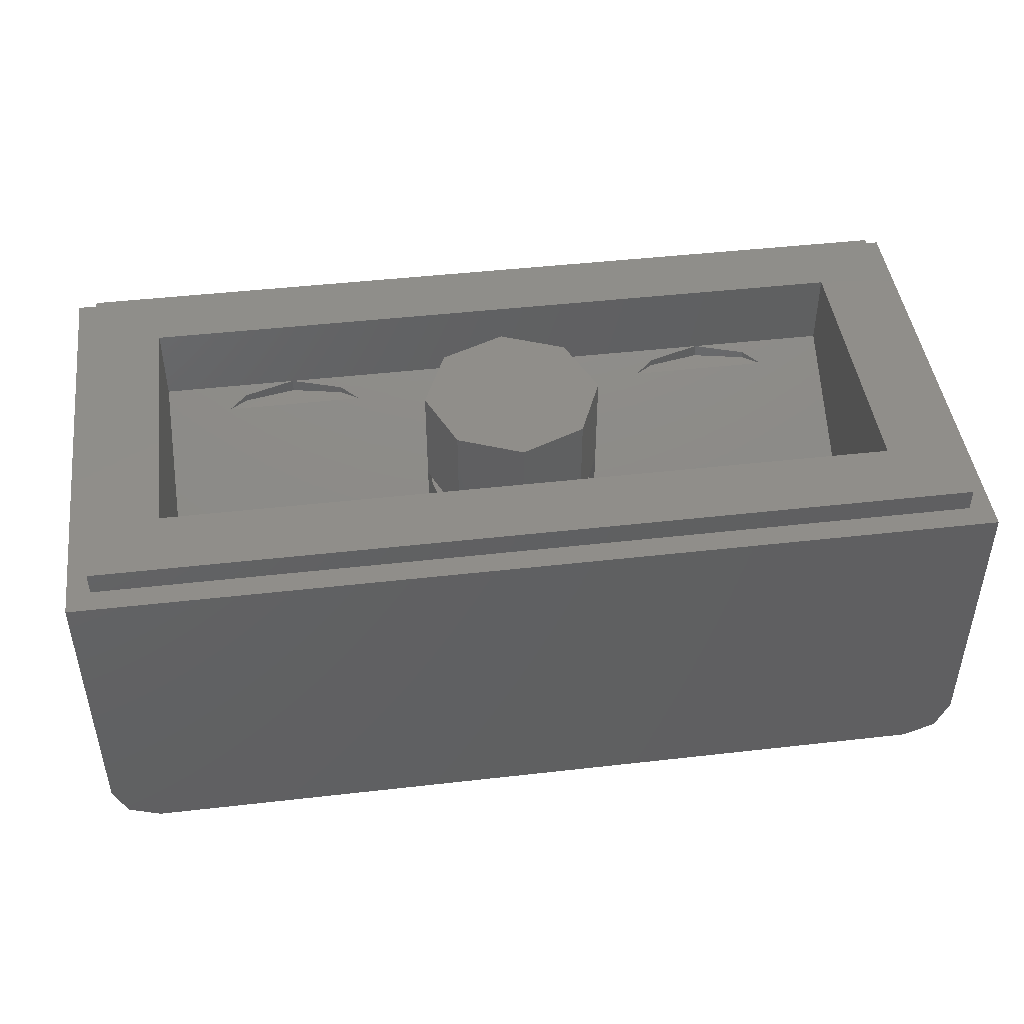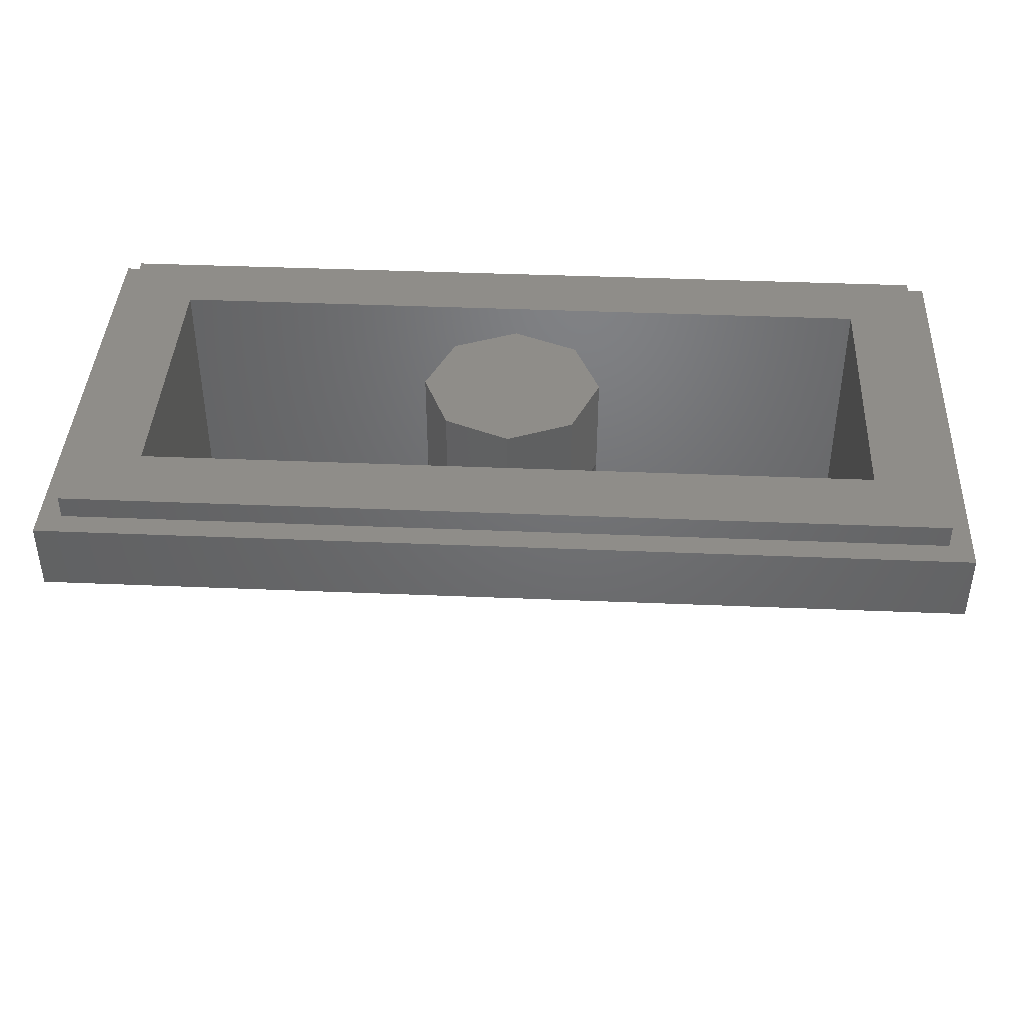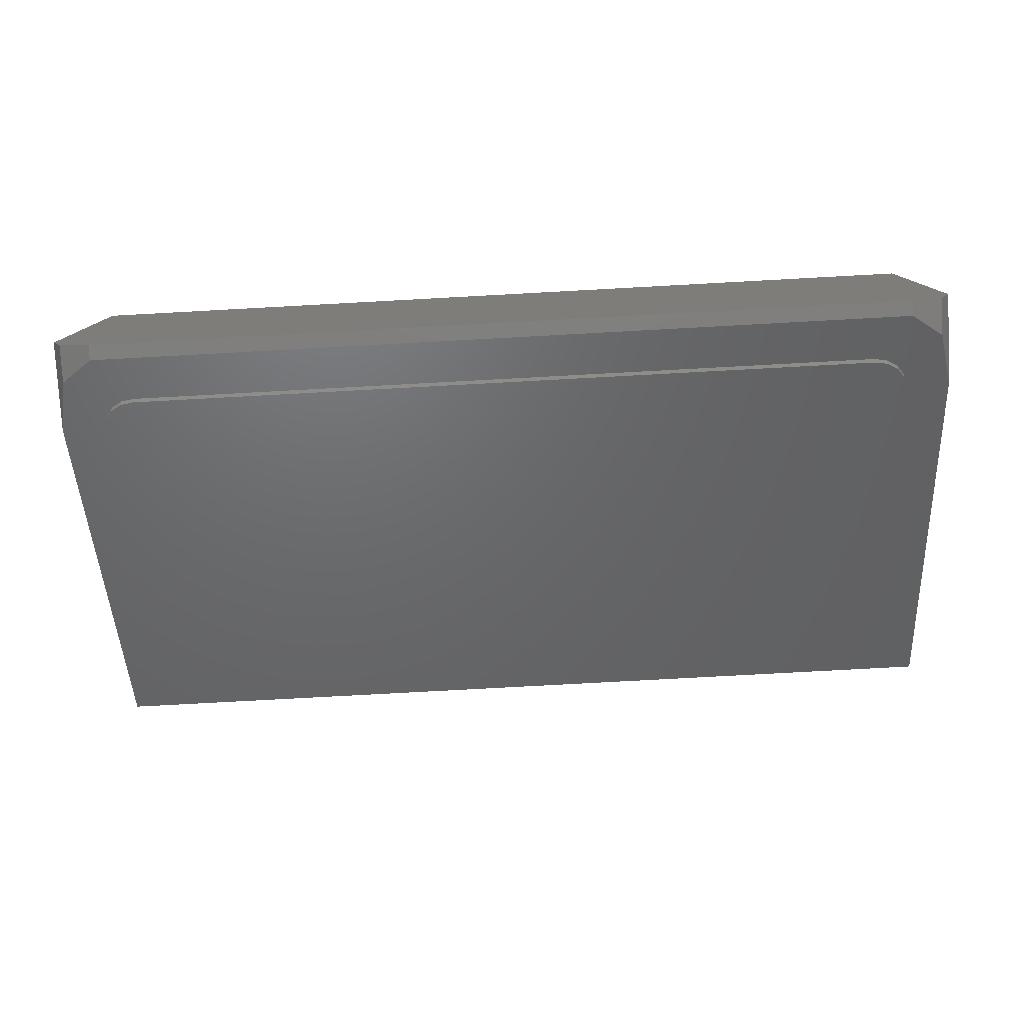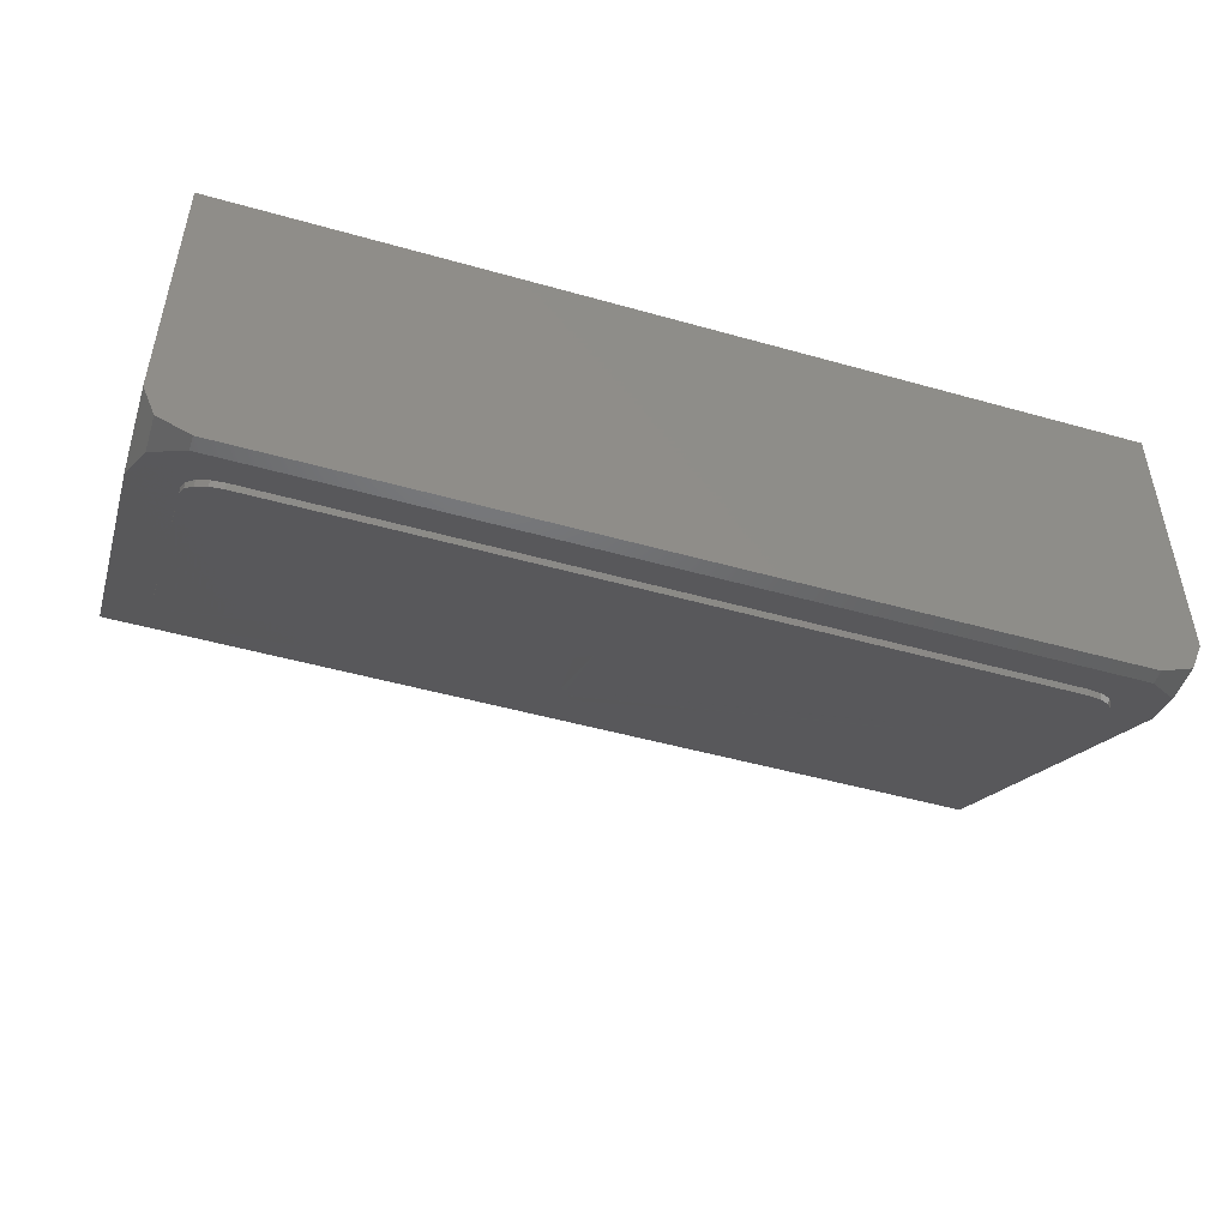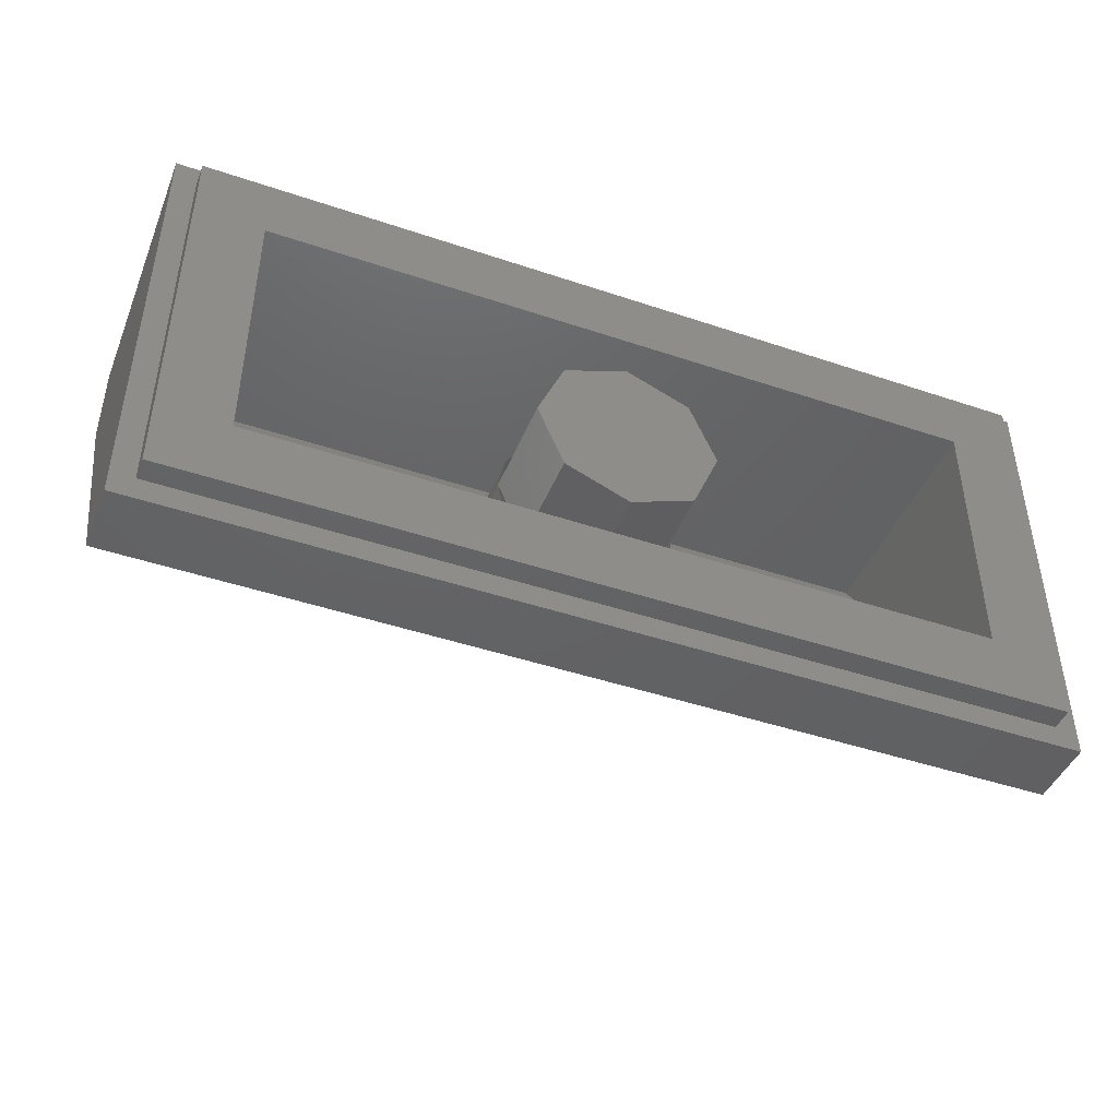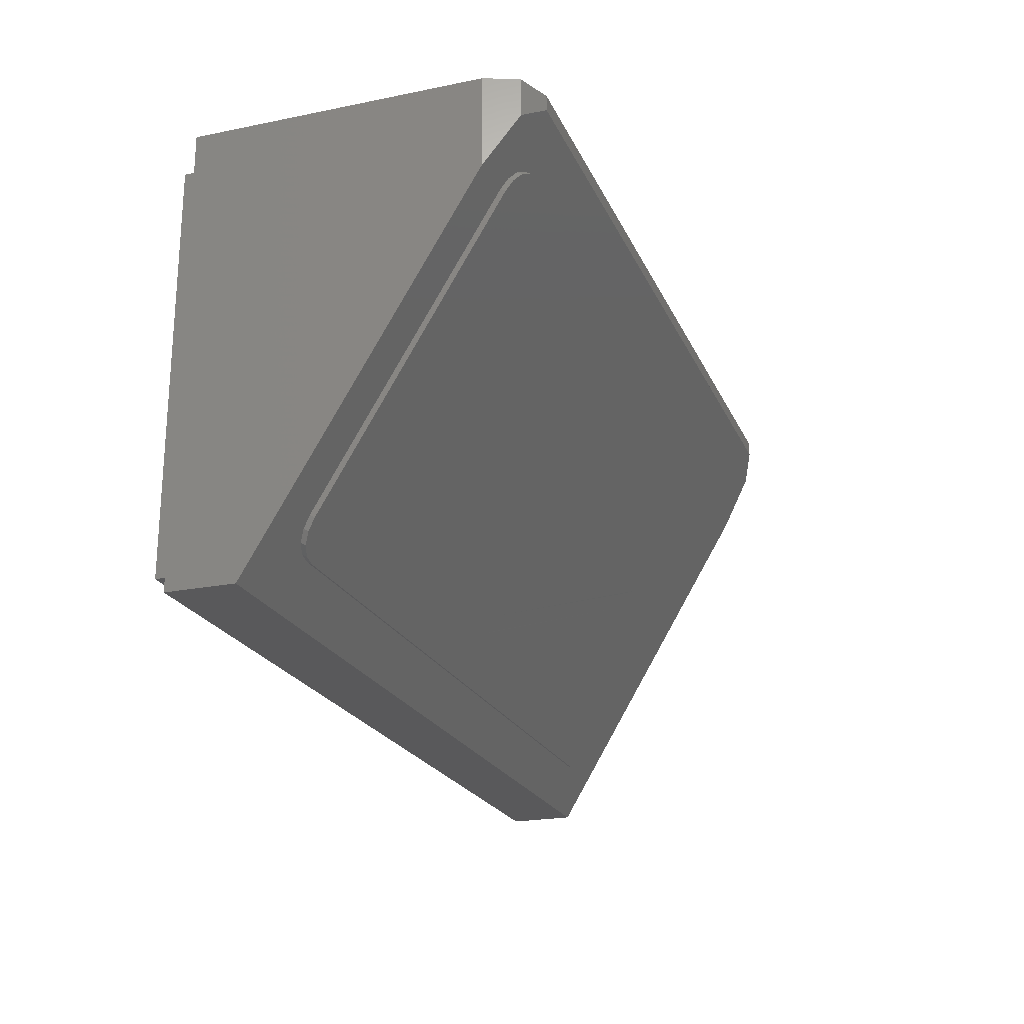
<metadata>
{"format":"stl","ext":"stl","renderer":"f3d","projection":"perspective","resolution":1024,"background":"white","views":[{"elev":45.5,"azim":-7.5,"up":"+Y"},{"elev":41.2,"azim":-177.1,"up":"+Y"},{"elev":-78.6,"azim":3.1,"up":"+Y"},{"elev":-48.4,"azim":-17.5,"up":"+Y"},{"elev":-44.6,"azim":158.6,"up":"+Z"},{"elev":-22.1,"azim":-70.6,"up":"+Z"}]}
</metadata>
<code>
# stl→obj: 197 verts, 332 faces
v 0.7764 -0.6004 0.334
v 0.72 -0.624 0.3733
v 0.8 -0.544 0.24
v -0.72 -0.624 0.3733
v -0.7764 -0.6004 0.334
v -0.8 -0.544 0.24
v 0.8 -0.16 -0.4
v -0.8 -0.16 -0.4
v -0.4918 -0.147 -0.2217
v -0.5244 -0.16 -0.2
v -0.4918 -0.16 -0.2217
v -0.3082 -0.16 -0.2217
v -0.2756 -0.16 -0.2
v -0.3082 -0.147 -0.2217
v -0.4 -0.16 -0.24
v 0.3082 -0.147 -0.2217
v 0.2756 -0.16 -0.2
v 0.3082 -0.16 -0.2217
v 0.4918 -0.16 -0.2217
v 0.5244 -0.16 -0.2
v 0.4918 -0.147 -0.2217
v 0.4 -0.16 -0.24
v -0.64 -0.136 -0.24
v -0.4 -0.136 -0.24
v 0.64 -0.136 -0.24
v 0.4 -0.136 -0.24
v -0.64 -0.424 0.24
v 0.64 -0.424 0.24
v 0.8 -0.04 -0.4
v 0.8 -0.04 0.4
v 0.72 -0.624 0.4
v 0.7764 -0.6004 0.4
v 0.8 -0.544 0.4
v -0.8 -0.04 -0.4
v -0.8 -0.04 0.4
v -0.7764 -0.6004 0.4
v -0.72 -0.624 0.4
v -0.8 -0.544 0.4
v 0.64 0 0.24
v 0.64 0 -0.24
v -0.64 0 -0.24
v -0.64 0 0.24
v 0.76 0 0.36
v 0.76 0 -0.36
v -0.76 0 -0.36
v -0.76 0 0.36
v -0.76 -0.04 -0.36
v 0.76 -0.04 -0.36
v 0.76 -0.04 0.36
v -0.76 -0.04 0.36
v 0 -0.184 -0.16
v -0.06123 -0.184 -0.1478
v -0.06123 -0.1913 -0.1478
v -0.1131 -0.184 -0.1131
v -0.1131 -0.2121 -0.1131
v -0.1478 -0.184 -0.06123
v -0.1478 -0.2433 -0.06123
v -0.16 -0.184 0
v -0.16 -0.28 0
v -0.1478 -0.184 0.06123
v -0.1478 -0.3167 0.06123
v -0.1131 -0.184 0.1131
v -0.1131 -0.3479 0.1131
v -0.06123 -0.184 0.1478
v -0.06123 -0.3687 0.1478
v 0 -0.184 0.16
v 0 -0.376 0.16
v 0.06123 -0.184 0.1478
v 0.06123 -0.3687 0.1478
v 0.1131 -0.184 0.1131
v 0.1131 -0.3479 0.1131
v 0.1478 -0.184 0.06123
v 0.1478 -0.3167 0.06123
v 0.16 -0.184 -0
v 0.16 -0.28 -0
v 0.1478 -0.184 -0.06123
v 0.1478 -0.2433 -0.06123
v 0.1131 -0.184 -0.1131
v 0.1131 -0.2121 -0.1131
v 0.06123 -0.184 -0.1478
v 0.06123 -0.1913 -0.1478
v -0 -0.184 -0.16
v 0.16 0 0
v 0.1131 0 -0.1131
v 0 0 0
v 0 0 -0.16
v -0.1131 0 -0.1131
v -0.16 0 -0
v -0.1131 0 0.1131
v -0 0 0.16
v 0.1131 0 0.1131
v 0.16 -0.184 0
v -0.16 -0.184 -0
v -0 -0.184 0.16
v -0.66 -0.2068 -0.322
v -0.72 -0.2376 -0.2706
v 0.72 -0.2376 -0.2706
v 0.66 -0.2068 -0.322
v -0.72 -0.5464 0.2439
v 0.72 -0.5464 0.2439
v -0.66 -0.5772 0.2954
v 0.66 -0.5772 0.2954
v 0.66 -0.2154 -0.3272
v -0.66 -0.2154 -0.3272
v -0.72 -0.2462 -0.2757
v -0.72 -0.5549 0.2388
v 0.72 -0.5549 0.2388
v 0.72 -0.2462 -0.2757
v -0.66 -0.5858 0.2902
v 0.66 -0.5858 0.2902
v -0.012 -0.2689 -0.238
v -0.012 -0.2668 -0.2414
v -0.00588 -0.2689 -0.238
v -0.012 -0.2565 -0.2586
v 0.00332 -0.2581 -0.256
v 0.4867 -0.3751 -0.06092
v 0.4765 -0.3863 -0.04232
v -0.00588 -0.2695 -0.237
v 0.53 -0.3882 -0.039
v 0.5144 -0.3977 -0.02324
v 0.5677 -0.4054 -0.01052
v 0.5477 -0.4125 0.00136
v 0.5984 -0.4258 0.02352
v 0.5753 -0.4301 0.03072
v 0.6212 -0.4488 0.06192
v 0.5962 -0.45 0.06384
v -0.052 -0.2771 -0.2243
v -0.032 -0.2771 -0.2243
v -0.052 -0.38 -0.0528
v -0.028 -0.2771 -0.2243
v -0.028 -0.2853 -0.2106
v -0.01812 -0.2847 -0.2116
v -0.02732 -0.399 -0.02108
v 0.4629 -0.4012 -0.01748
v 0.4993 -0.411 -0.00108
v 0.5338 -0.4225 0.01808
v 0.5662 -0.4355 0.03976
v 0.5847 -0.5472 0.2259
v 0.6353 -0.4736 0.1033
v 0.64 -0.4994 0.1462
v 0.64 -0.5282 0.1942
v -0.052 -0.2565 -0.2586
v 0.028 -0.2565 -0.2586
v -0.052 -0.4006 -0.01848
v 0.56 -0.5488 0.2285
v 0.6 -0.5488 0.2285
v 0.64 -0.5488 0.2285
v -0.683 -0.2091 -0.3181
v -0.72 -0.2377 -0.2706
v -0.7024 -0.2158 -0.307
v -0.7154 -0.2258 -0.2903
v 0.72 -0.2377 -0.2706
v 0.7154 -0.2258 -0.2903
v 0.7024 -0.2158 -0.307
v 0.683 -0.2091 -0.3181
v -0.7154 -0.5582 0.2636
v -0.7024 -0.5682 0.2803
v -0.683 -0.5749 0.2914
v 0.683 -0.5749 0.2914
v 0.7024 -0.5682 0.2803
v 0.7154 -0.5582 0.2636
v -0.683 -0.2177 -0.3233
v -0.7024 -0.2244 -0.3121
v -0.7154 -0.2344 -0.2954
v 0.7154 -0.2344 -0.2954
v 0.7024 -0.2244 -0.3121
v 0.683 -0.2177 -0.3233
v -0.7154 -0.5667 0.2585
v -0.7024 -0.5768 0.2751
v -0.683 -0.5835 0.2863
v 0.683 -0.5835 0.2863
v 0.7024 -0.5768 0.2751
v 0.7154 -0.5667 0.2585
v -0.683 -0.5834 0.2863
v 0.683 -0.5834 0.2863
v -0.02731 -0.2581 -0.256
v -0.04028 -0.2625 -0.2485
v -0.04895 -0.2692 -0.2374
v 0.003307 -0.2581 -0.256
v -0.03048 -0.2732 -0.2308
v -0.02678 -0.2739 -0.2295
v -0.02614 -0.2698 -0.2364
v -0.02331 -0.2713 -0.234
v -0.01965 -0.2676 -0.2401
v -0.01812 -0.2695 -0.2369
v -0.005877 -0.2689 -0.238
v -0.005877 -0.2695 -0.237
v -0.02678 -0.2802 -0.219
v -0.02331 -0.2829 -0.2146
v -0.01812 -0.2695 -0.237
v -0.02731 -0.399 -0.02109
v -0.04028 -0.3945 -0.02853
v -0.052 -0.38 -0.05278
v -0.04895 -0.3879 -0.03965
v 0.637 -0.536 0.2073
v 0.6283 -0.5427 0.2184
v 0.6153 -0.5472 0.2259
f 1 2 3
f 4 5 6
f 6 3 2
f 2 4 6
f 7 3 6
f 6 8 7
f 9 10 11
f 12 13 14
f 11 12 15
f 16 17 18
f 19 20 21
f 22 18 19
f 10 9 23
f 24 23 9
f 21 25 26
f 20 25 21
f 10 23 27
f 13 10 27
f 28 25 20
f 28 20 17
f 7 29 30
f 31 32 33
f 34 8 35
f 36 37 38
f 11 15 24
f 11 24 9
f 15 12 14
f 15 14 24
f 11 10 13
f 11 13 12
f 18 22 26
f 18 26 16
f 22 19 21
f 22 21 26
f 18 17 20
f 18 20 19
f 17 16 14
f 17 14 13
f 16 26 24
f 16 24 14
f 28 17 13
f 28 13 27
f 28 39 40
f 28 40 25
f 27 23 41
f 27 41 42
f 40 39 43
f 40 43 44
f 42 41 45
f 42 45 46
f 41 40 44
f 41 44 45
f 39 42 46
f 39 46 43
f 34 47 48
f 34 48 29
f 31 2 1
f 31 1 32
f 32 1 3
f 32 3 33
f 30 33 3
f 30 3 7
f 5 4 37
f 5 37 36
f 6 5 36
f 6 36 38
f 6 38 35
f 6 35 8
f 37 4 2
f 37 2 31
f 38 37 31
f 38 31 33
f 48 49 30
f 48 30 29
f 35 30 49
f 35 49 50
f 34 35 50
f 34 50 47
f 39 28 27
f 39 27 42
f 23 25 40
f 23 40 41
f 43 49 48
f 43 48 44
f 46 50 49
f 46 49 43
f 45 47 50
f 45 50 46
f 44 48 47
f 44 47 45
f 29 7 8
f 29 8 34
f 51 51 52
f 51 52 53
f 52 53 54
f 53 54 55
f 54 55 56
f 55 56 57
f 56 57 58
f 57 58 59
f 58 59 60
f 59 60 61
f 60 61 62
f 61 62 63
f 62 63 64
f 63 64 65
f 64 65 66
f 65 66 67
f 66 67 68
f 67 68 69
f 68 69 70
f 69 70 71
f 70 71 72
f 71 72 73
f 72 73 74
f 73 74 75
f 74 75 76
f 75 76 77
f 76 77 78
f 77 78 79
f 78 79 80
f 79 80 81
f 80 81 82
f 81 82 82
f 83 84 85
f 84 86 85
f 86 87 85
f 87 88 85
f 88 89 85
f 89 90 85
f 90 91 85
f 91 83 85
f 83 92 78
f 83 78 84
f 84 78 51
f 84 51 86
f 86 51 54
f 86 54 87
f 87 54 93
f 87 93 88
f 88 93 62
f 88 62 89
f 89 62 94
f 89 94 90
f 90 94 70
f 90 70 91
f 91 70 92
f 91 92 83
f 35 38 33
f 35 33 30
f 95 96 97
f 97 98 95
f 96 99 100
f 100 97 96
f 100 99 101
f 101 102 100
f 98 103 104
f 104 95 98
f 105 106 99
f 99 96 105
f 100 107 108
f 108 97 100
f 109 110 102
f 102 101 109
f 111 112 113
f 112 114 115
f 115 113 112
f 115 116 117
f 117 113 115
f 117 118 113
f 117 116 119
f 119 120 117
f 119 121 122
f 122 120 119
f 122 121 123
f 123 124 122
f 123 125 126
f 126 124 123
f 127 128 129
f 128 130 131
f 131 129 128
f 131 132 133
f 133 129 131
f 132 134 135
f 135 133 132
f 135 136 137
f 137 133 135
f 137 126 138
f 138 133 137
f 126 125 139
f 139 138 126
f 139 140 141
f 141 138 139
f 132 130 118
f 118 134 132
f 118 117 120
f 120 134 118
f 120 122 135
f 135 134 120
f 136 135 122
f 122 124 136
f 137 136 124
f 126 137 124
f 127 129 105
f 105 104 127
f 142 127 104
f 114 142 104
f 103 143 114
f 114 104 103
f 116 143 103
f 103 108 116
f 119 116 108
f 121 119 108
f 123 121 108
f 125 123 108
f 139 125 108
f 140 139 108
f 107 141 140
f 140 108 107
f 115 143 116
f 105 129 144
f 144 106 105
f 144 145 109
f 109 106 144
f 144 133 138
f 138 145 144
f 146 110 109
f 109 145 146
f 147 141 107
f 110 146 147
f 147 107 110
f 95 148 149
f 148 150 149
f 150 151 149
f 152 153 154
f 152 154 155
f 152 155 98
f 99 156 157
f 99 157 158
f 99 158 101
f 102 159 100
f 159 160 100
f 160 161 100
f 95 104 162
f 95 162 148
f 148 162 163
f 148 163 150
f 150 163 164
f 150 164 151
f 151 164 105
f 151 105 149
f 152 108 165
f 152 165 153
f 153 165 166
f 153 166 154
f 154 166 167
f 154 167 155
f 155 167 103
f 155 103 98
f 99 106 168
f 99 168 156
f 156 168 169
f 156 169 157
f 157 169 170
f 157 170 158
f 158 170 109
f 158 109 101
f 102 110 171
f 102 171 159
f 159 171 172
f 159 172 160
f 160 172 173
f 160 173 161
f 161 173 107
f 161 107 100
f 105 164 163
f 105 163 162
f 105 162 104
f 103 167 108
f 167 166 108
f 166 165 108
f 109 174 106
f 174 169 106
f 169 168 106
f 107 173 172
f 107 172 175
f 107 175 110
f 142 114 176
f 142 176 177
f 142 177 178
f 142 178 127
f 143 179 114
f 130 128 180
f 130 180 181
f 181 180 182
f 181 182 183
f 183 182 184
f 183 184 185
f 185 184 112
f 185 112 111
f 128 127 178
f 128 178 180
f 180 178 177
f 180 177 182
f 182 177 176
f 182 176 184
f 184 176 114
f 184 114 112
f 186 187 111
f 130 188 131
f 188 189 131
f 189 132 131
f 130 181 183
f 130 183 190
f 130 190 111
f 130 111 187
f 132 189 130
f 189 188 130
f 191 192 193
f 192 194 193
f 193 194 144
f 194 192 144
f 192 191 144
f 141 195 196
f 141 196 197
f 141 197 146
f 141 146 138
f 147 146 197
f 147 197 196
f 147 196 195
f 147 195 141
f 145 138 146

</code>
